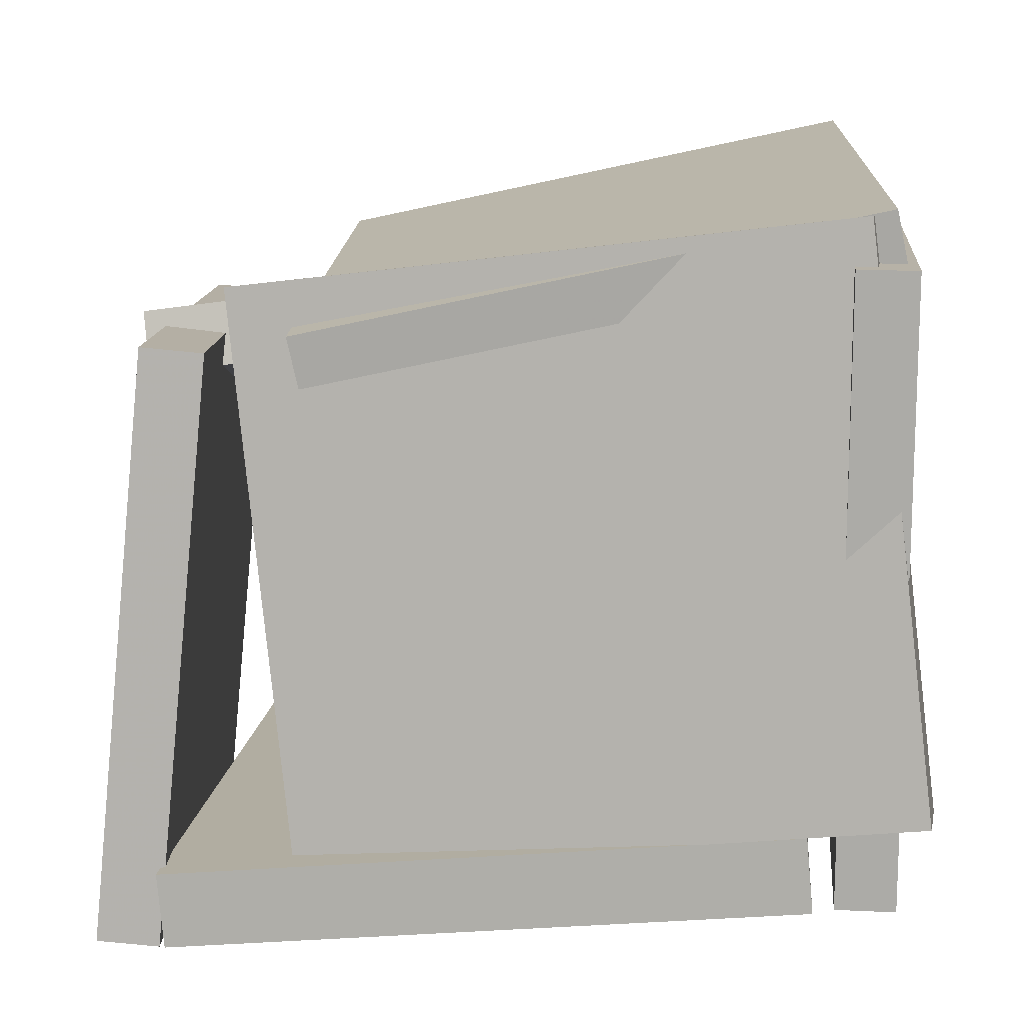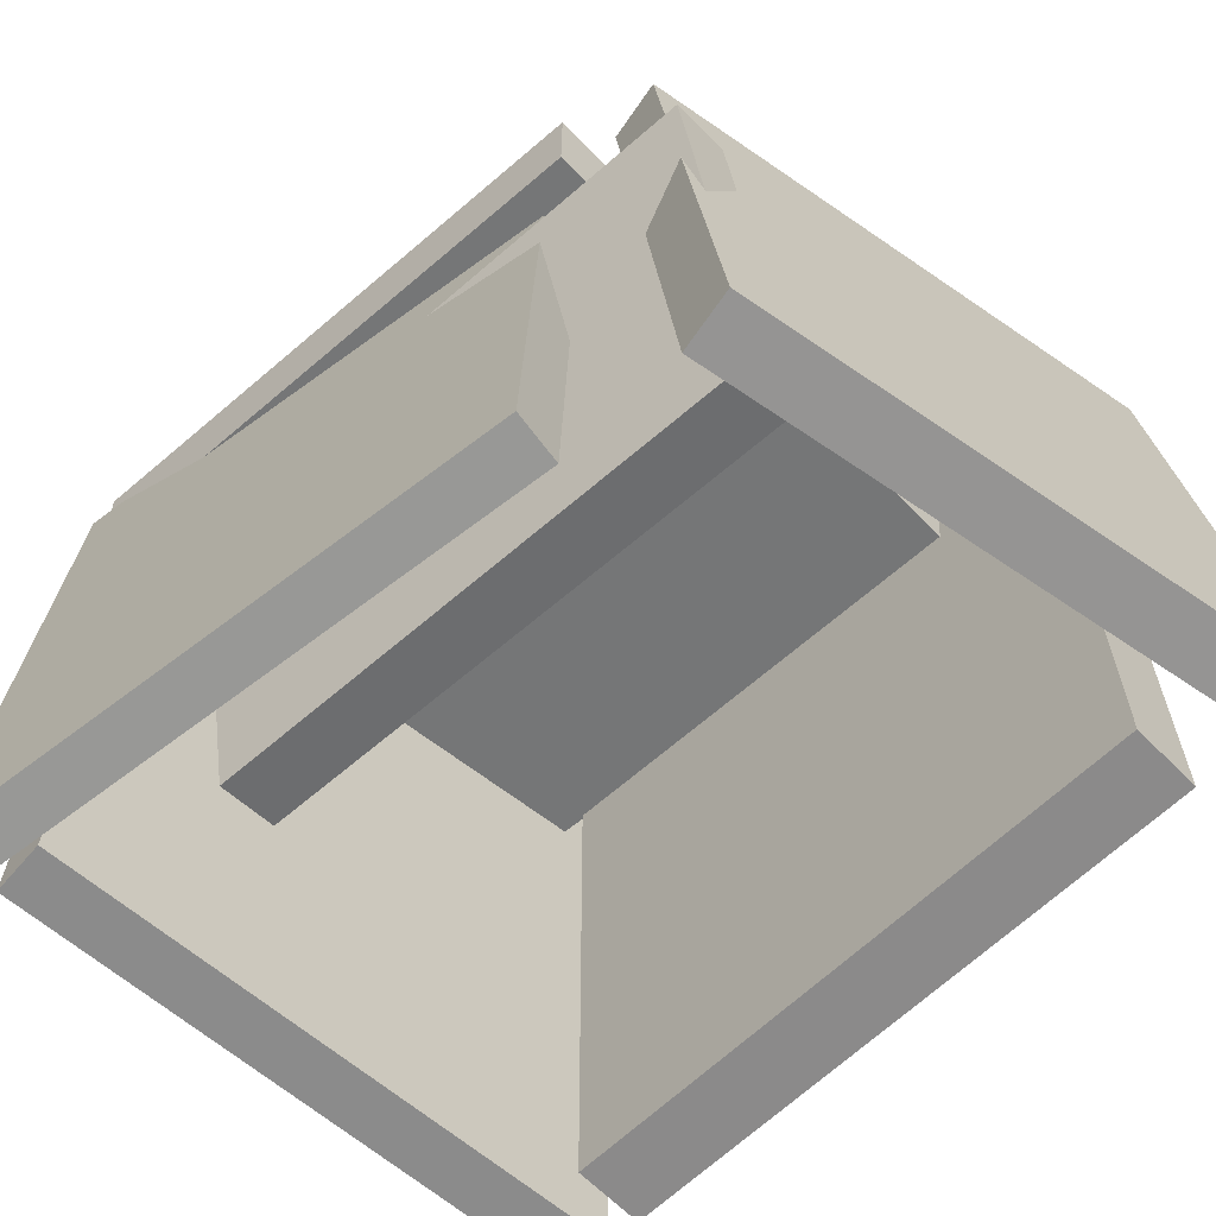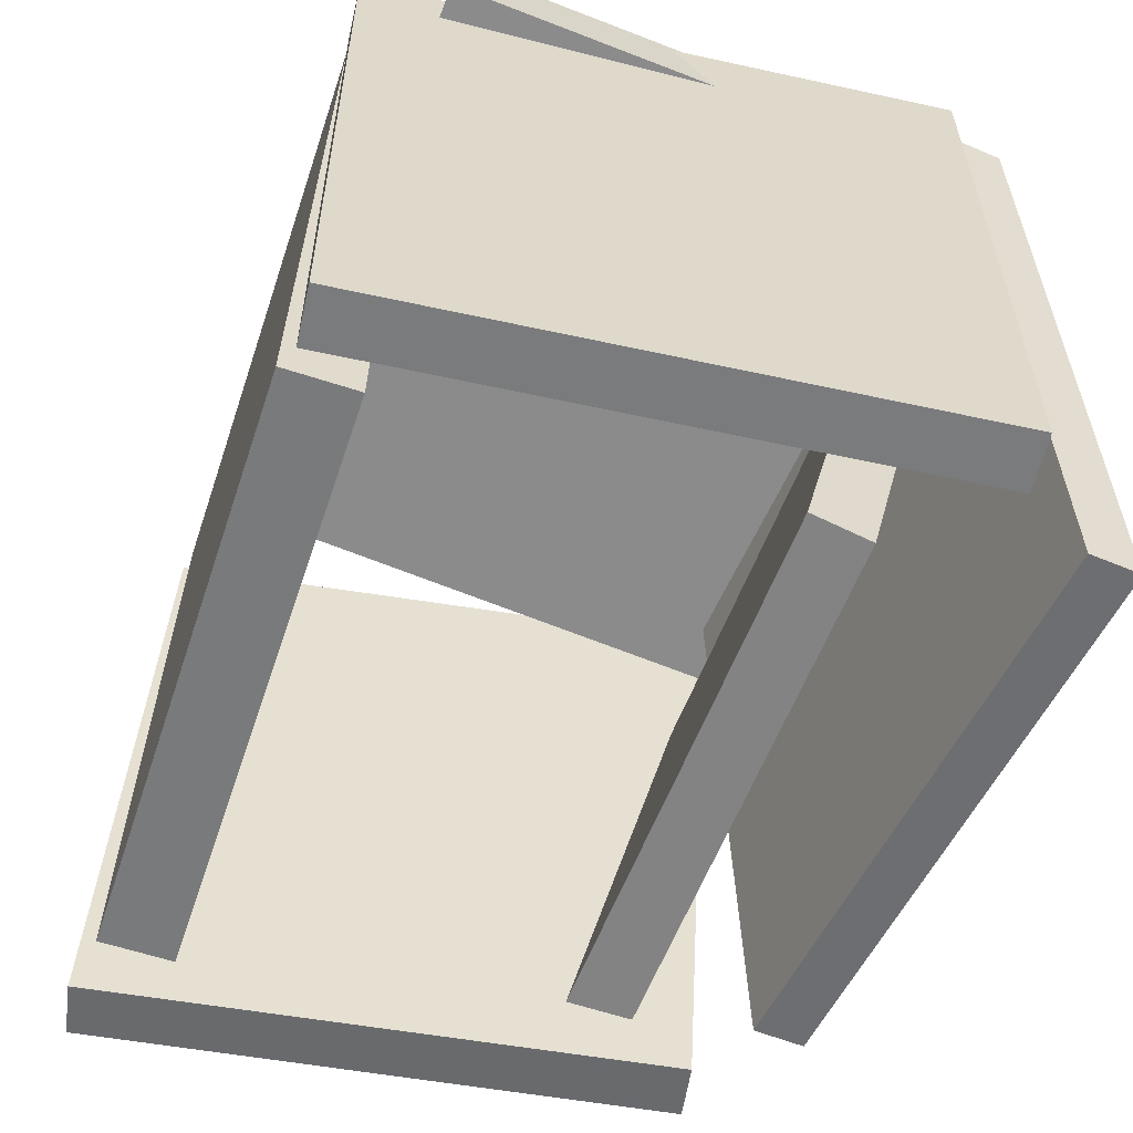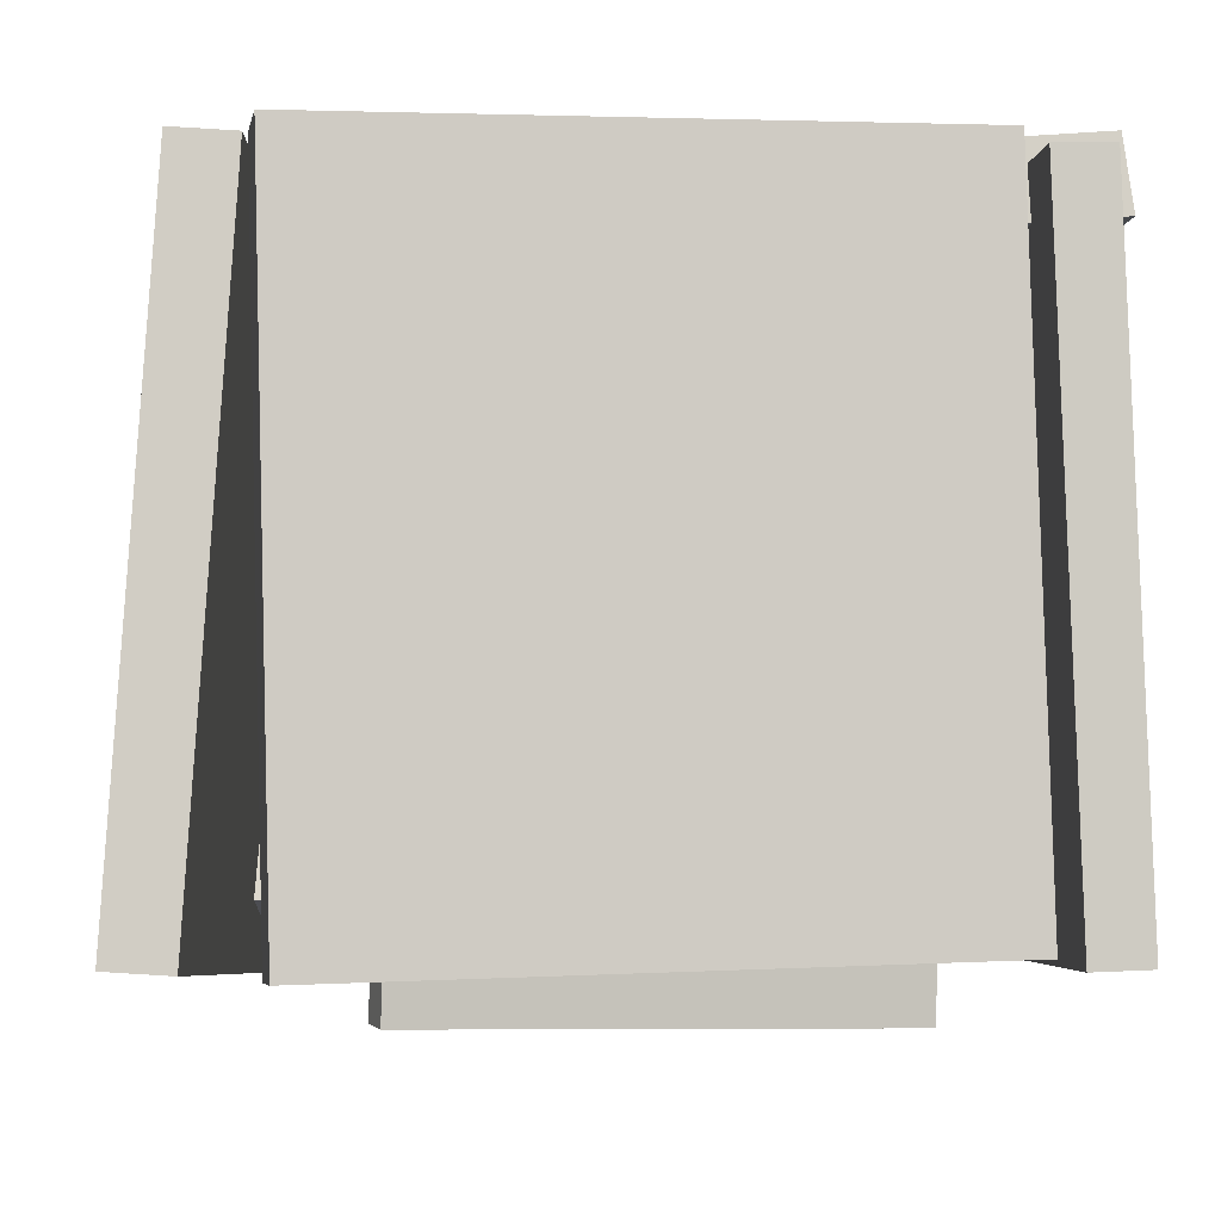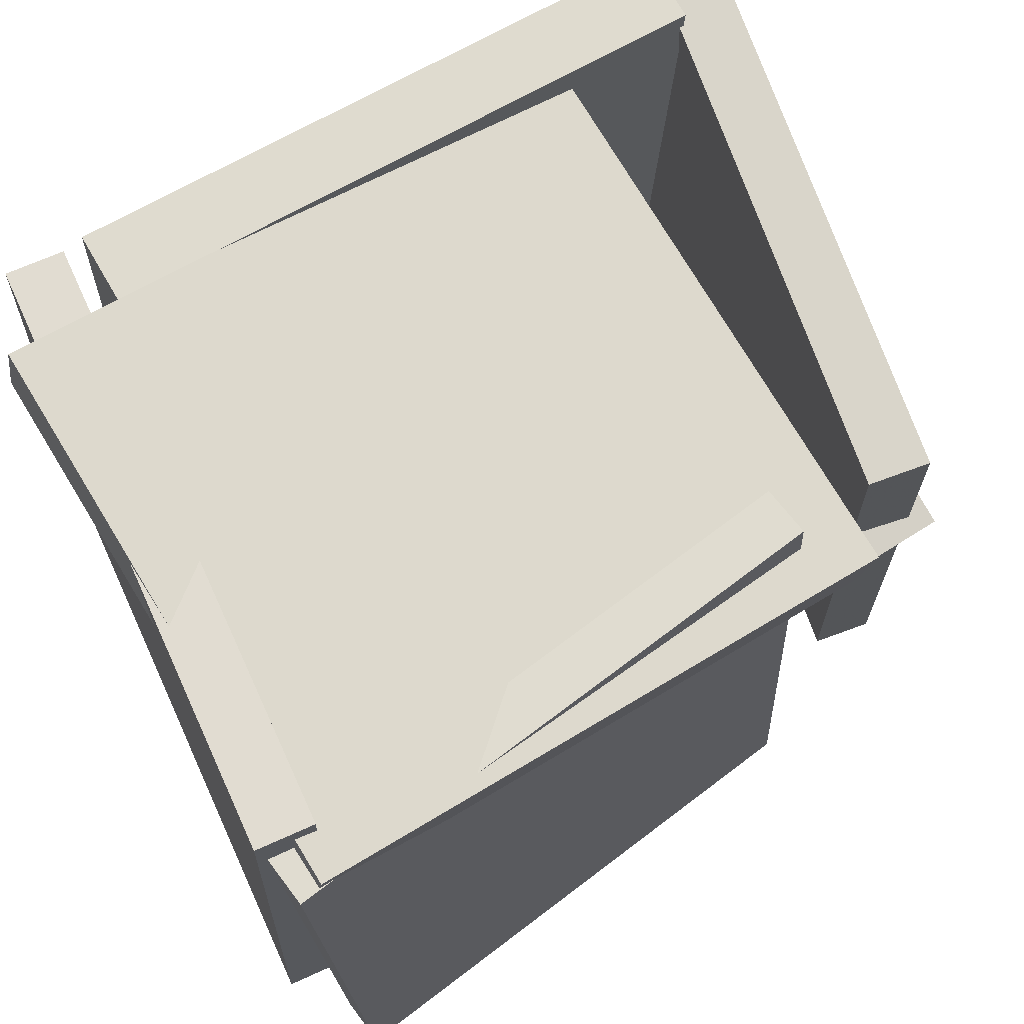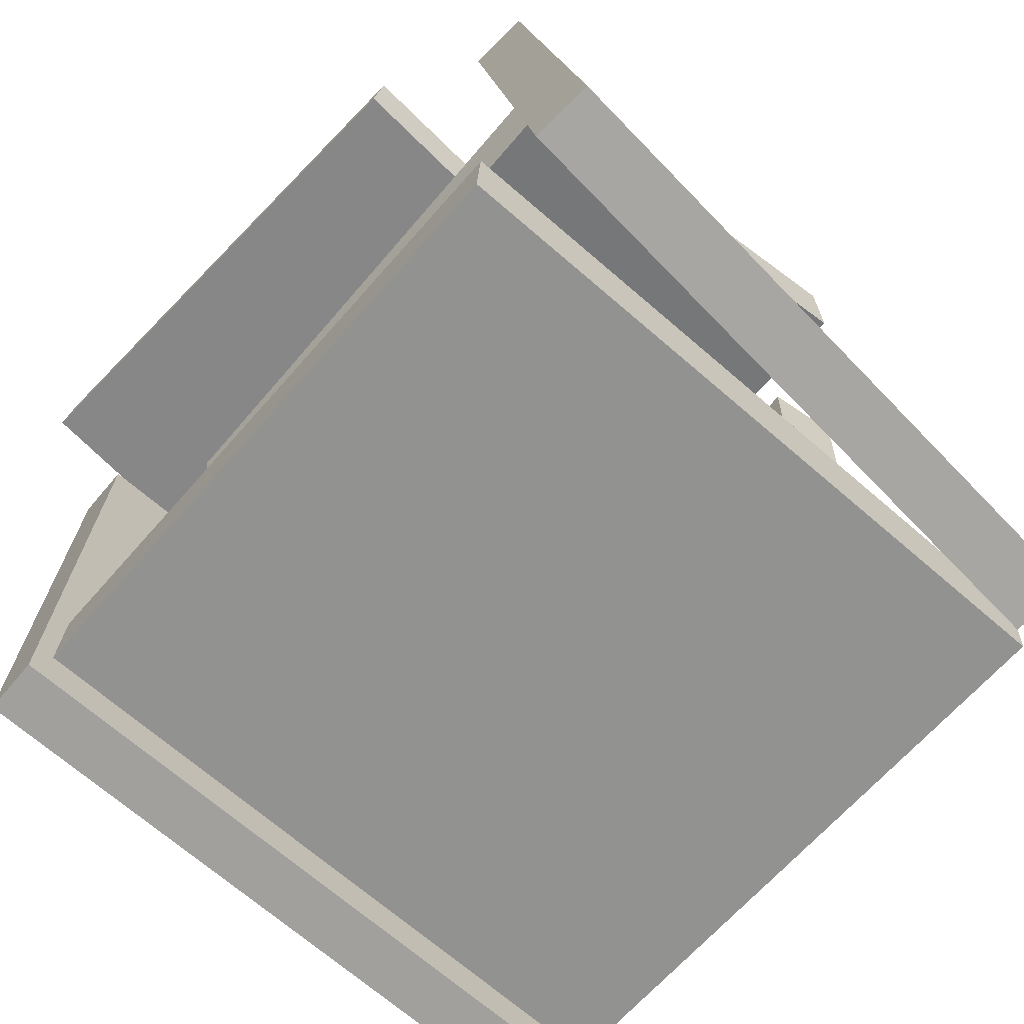
<metadata>
{"format":"obj","ext":"obj","renderer":"f3d","projection":"perspective","resolution":1024,"background":"white","views":[{"elev":12.7,"azim":-176.1,"up":"+Z"},{"elev":-65.6,"azim":49.4,"up":"+Y"},{"elev":-56.4,"azim":-103.1,"up":"+Y"},{"elev":-3.8,"azim":174.4,"up":"+Y"},{"elev":70.3,"azim":-24.9,"up":"+Y"},{"elev":-71.5,"azim":47.7,"up":"+Z"}]}
</metadata>
<code>
v 0.4714 -0.4395 -0.5235
v 0.4037 -0.4743 0.1986
v 0.4191 0.3651 -0.4896
v 0.3514 0.3303 0.2325
v 0.5474 -0.4349 -0.5162
v 0.4797 -0.4697 0.2059
v 0.4951 0.3697 -0.4823
v 0.4274 0.3349 0.2398
f 1.0 7.0 5.0
f 1.0 3.0 7.0
f 1.0 4.0 3.0
f 1.0 2.0 4.0
f 3.0 8.0 7.0
f 3.0 4.0 8.0
f 5.0 7.0 8.0
f 5.0 8.0 6.0
f 1.0 5.0 6.0
f 1.0 6.0 2.0
f 2.0 6.0 8.0
f 2.0 8.0 4.0
v -0.443 0.3263 0.4049
v 0.2539 0.3399 0.2545
v -0.4563 0.3231 0.3428
v 0.2406 0.3368 0.1923
v -0.4173 -0.5544 0.444
v 0.2796 -0.5407 0.2935
v -0.4306 -0.5575 0.3818
v 0.2663 -0.5438 0.2313
f 9.0 15.0 13.0
f 9.0 11.0 15.0
f 9.0 12.0 11.0
f 9.0 10.0 12.0
f 11.0 16.0 15.0
f 11.0 12.0 16.0
f 13.0 15.0 16.0
f 13.0 16.0 14.0
f 9.0 13.0 14.0
f 9.0 14.0 10.0
f 10.0 14.0 16.0
f 10.0 16.0 12.0
v -0.4946 -0.4467 0.3398
v -0.422 -0.4492 0.3401
v -0.4659 0.3884 0.3431
v -0.3933 0.3859 0.3434
v -0.4914 -0.4438 -0.4147
v -0.4188 -0.4463 -0.4144
v -0.4627 0.3913 -0.4114
v -0.3901 0.3888 -0.4111
f 17.0 23.0 21.0
f 17.0 19.0 23.0
f 17.0 20.0 19.0
f 17.0 18.0 20.0
f 19.0 24.0 23.0
f 19.0 20.0 24.0
f 21.0 23.0 24.0
f 21.0 24.0 22.0
f 17.0 21.0 22.0
f 17.0 22.0 18.0
f 18.0 22.0 24.0
f 18.0 24.0 20.0
v -0.377 -0.4346 -0.3385
v 0.395 -0.4522 -0.4094
v -0.356 0.4036 -0.3184
v 0.4161 0.3859 -0.3893
v -0.3854 -0.4322 -0.4301
v 0.3866 -0.4498 -0.5011
v -0.3644 0.406 -0.4101
v 0.4077 0.3883 -0.481
f 25.0 31.0 29.0
f 25.0 27.0 31.0
f 25.0 28.0 27.0
f 25.0 26.0 28.0
f 27.0 32.0 31.0
f 27.0 28.0 32.0
f 29.0 31.0 32.0
f 29.0 32.0 30.0
f 25.0 29.0 30.0
f 25.0 30.0 26.0
f 26.0 30.0 32.0
f 26.0 32.0 28.0
v 0.4615 0.1179 0.1714
v 0.4241 -0.3863 0.04935
v -0.2577 0.1471 0.2707
v -0.295 -0.357 0.1487
v 0.4712 0.09869 0.2476
v 0.4339 -0.4055 0.1256
v -0.2479 0.1279 0.3469
v -0.2853 -0.3762 0.2249
f 33.0 39.0 37.0
f 33.0 35.0 39.0
f 33.0 36.0 35.0
f 33.0 34.0 36.0
f 35.0 40.0 39.0
f 35.0 36.0 40.0
f 37.0 39.0 40.0
f 37.0 40.0 38.0
f 33.0 37.0 38.0
f 33.0 38.0 34.0
f 34.0 38.0 40.0
f 34.0 40.0 36.0
v -0.5076 0.3369 -0.3047
v -0.4252 0.2592 0.3908
v -0.4962 0.4298 -0.2957
v -0.4138 0.3521 0.3998
v 0.2439 0.2541 -0.4029
v 0.3263 0.1764 0.2925
v 0.2553 0.347 -0.3939
v 0.3377 0.2692 0.3016
f 41.0 47.0 45.0
f 41.0 43.0 47.0
f 41.0 44.0 43.0
f 41.0 42.0 44.0
f 43.0 48.0 47.0
f 43.0 44.0 48.0
f 45.0 47.0 48.0
f 45.0 48.0 46.0
f 41.0 45.0 46.0
f 41.0 46.0 42.0
f 42.0 46.0 48.0
f 42.0 48.0 44.0

</code>
